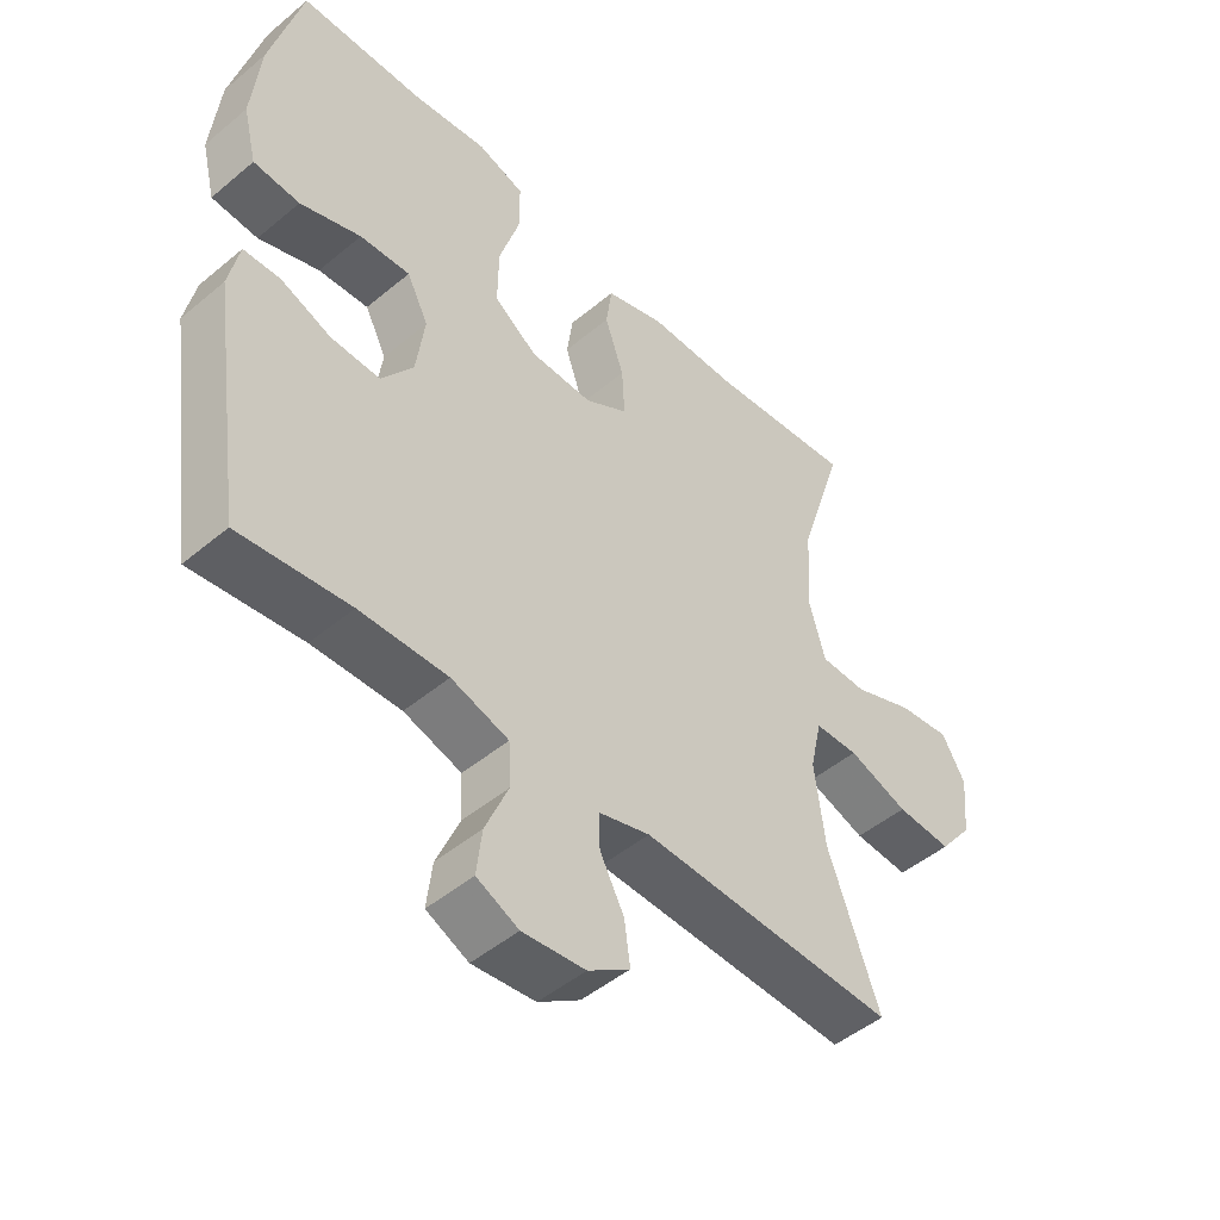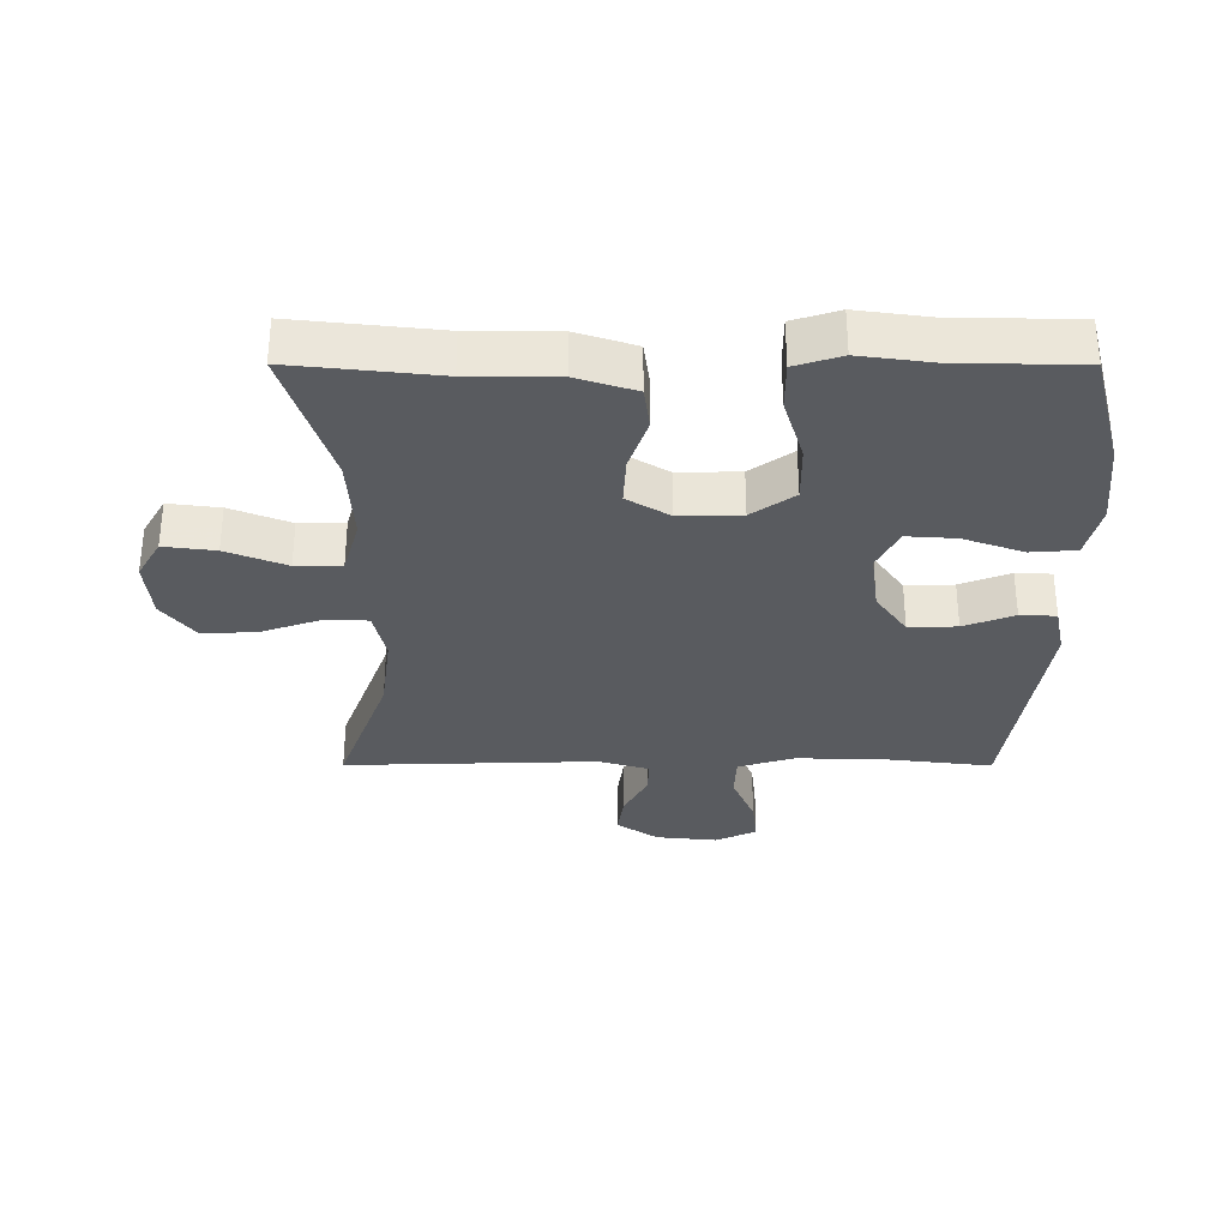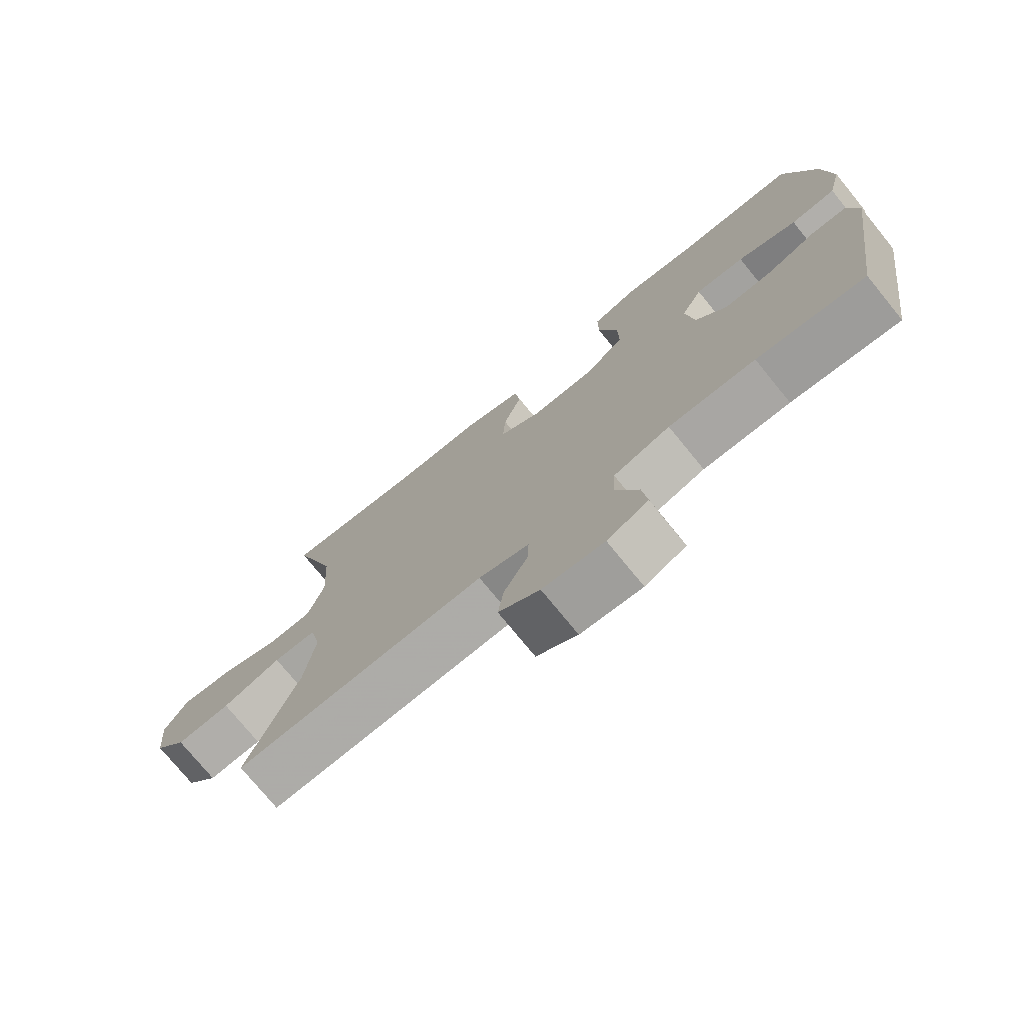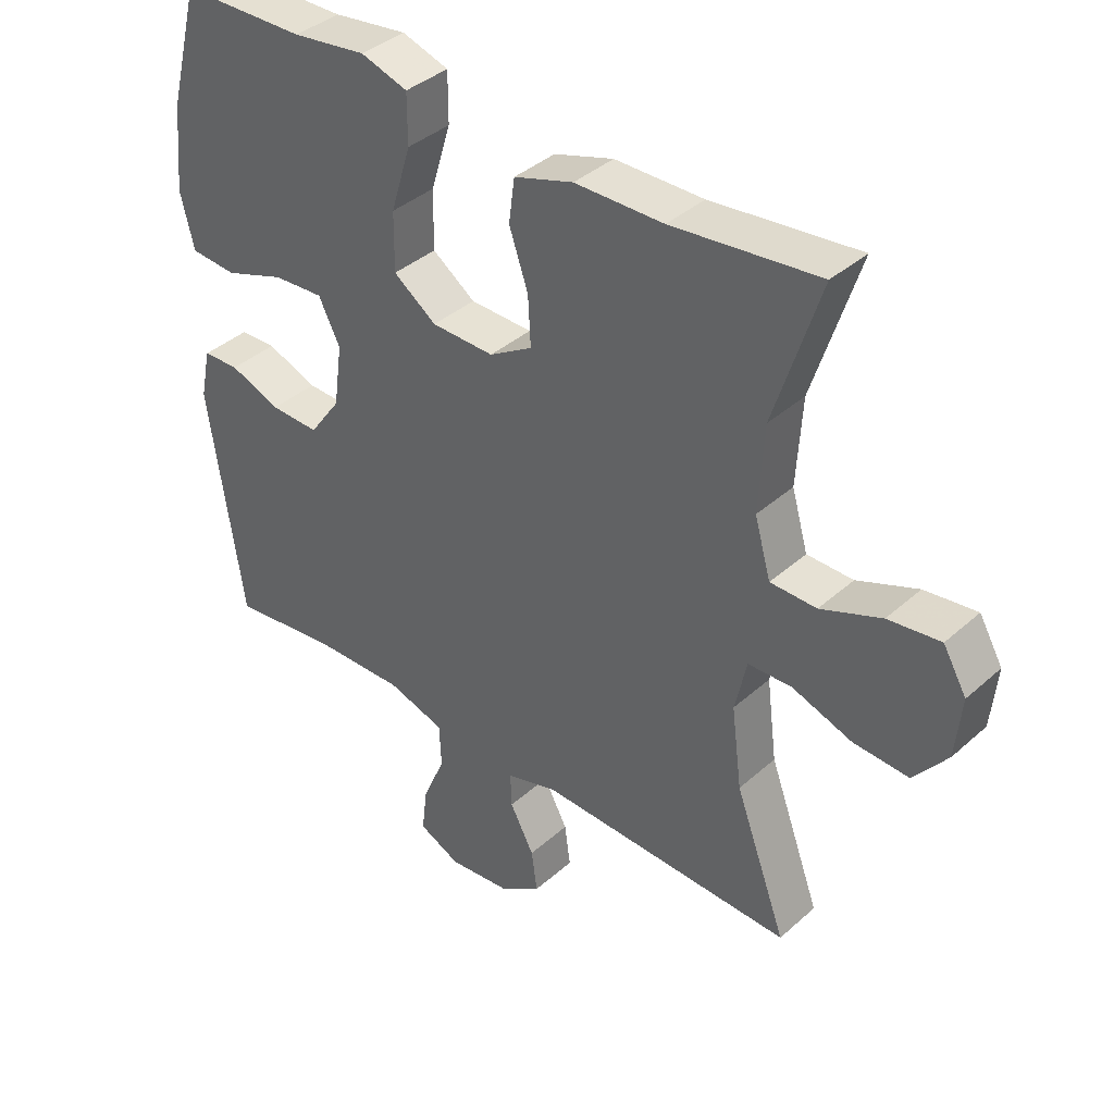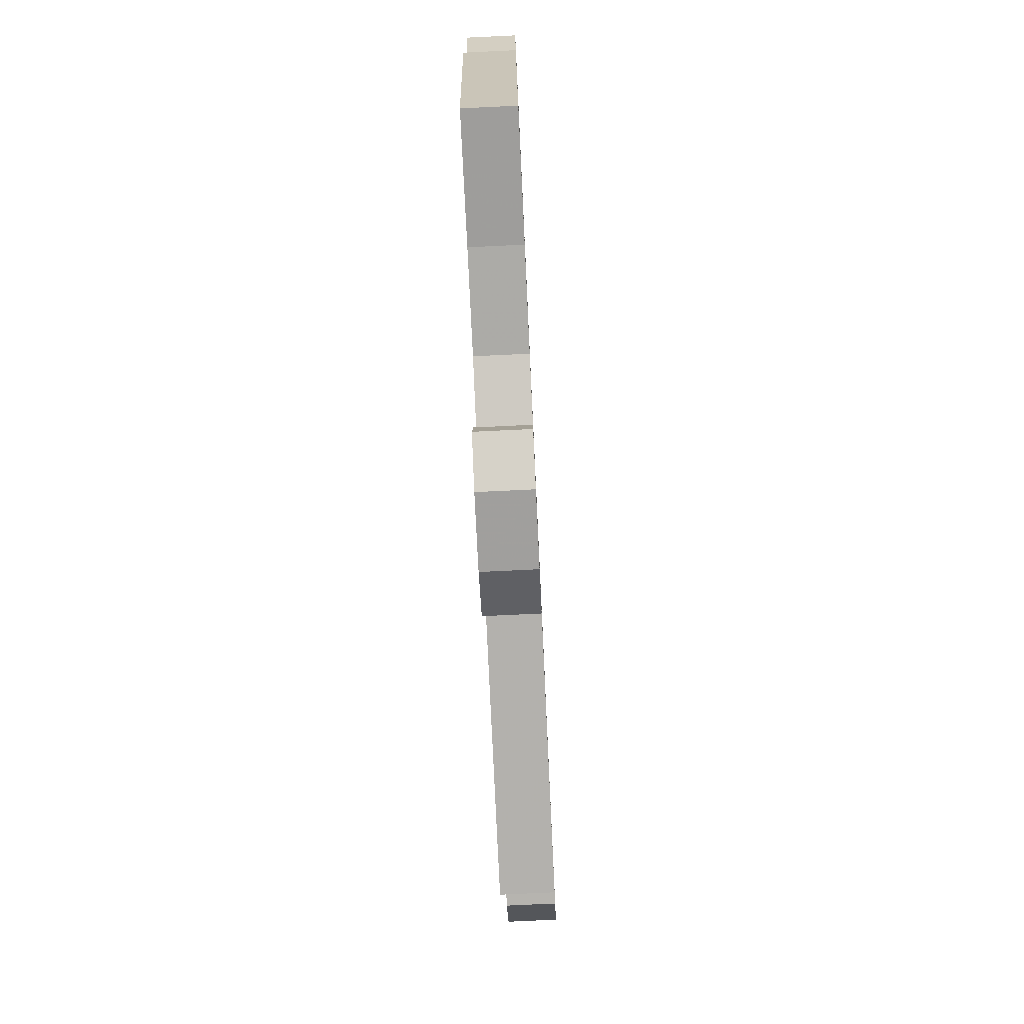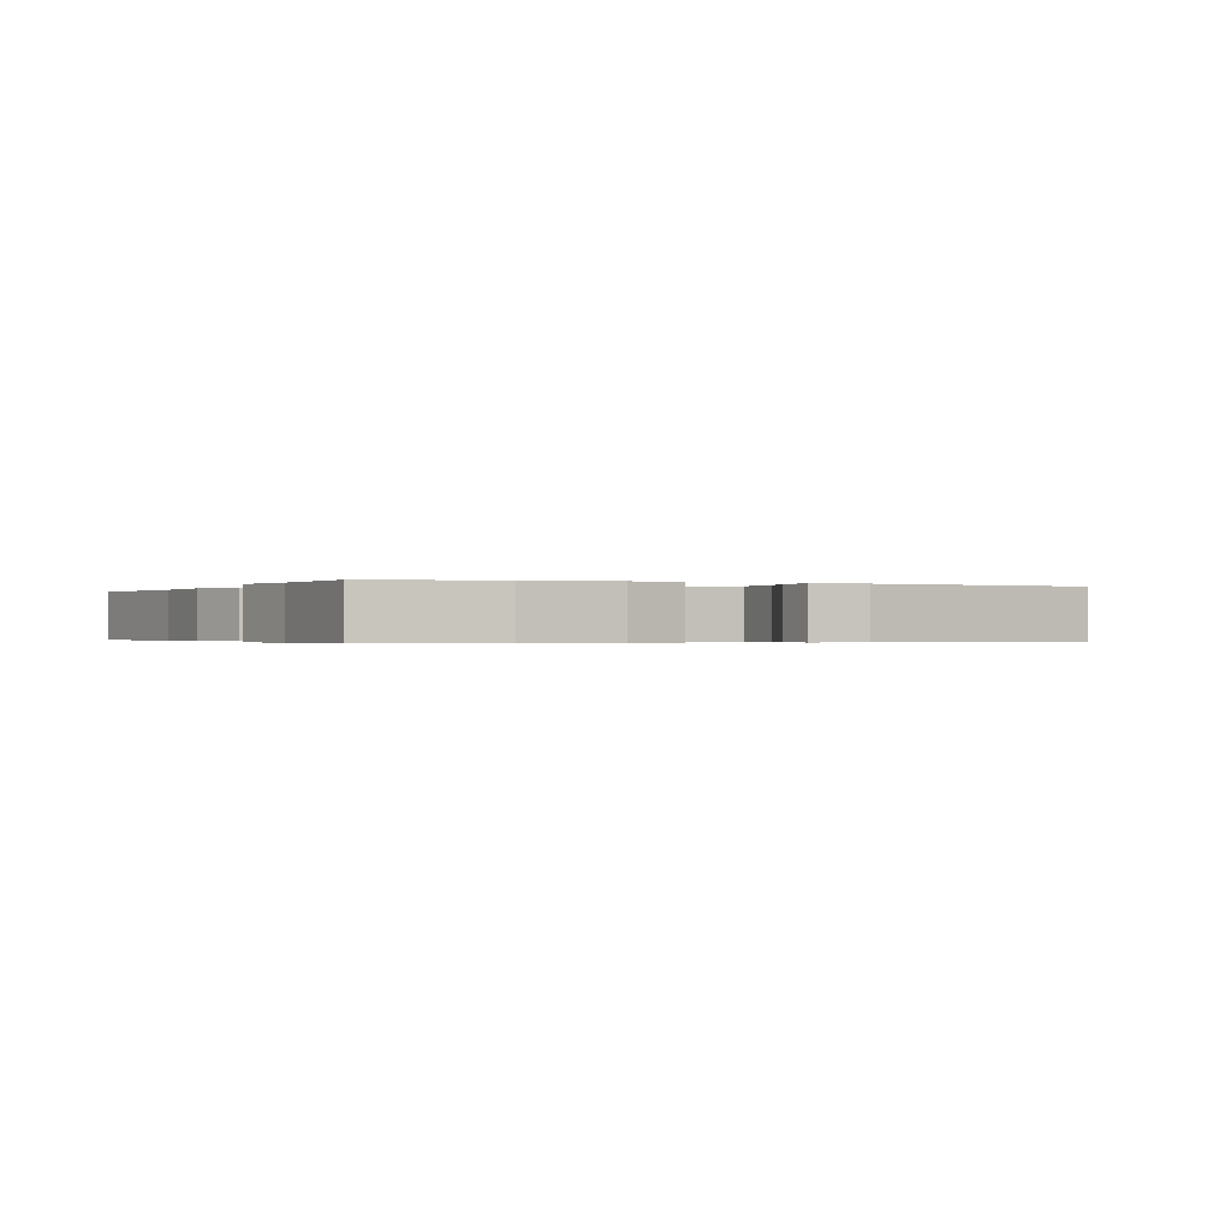
<metadata>
{"format":"obj","ext":"obj","renderer":"f3d","projection":"perspective","resolution":1024,"background":"white","views":[{"elev":-48.2,"azim":133.0,"up":"+Z"},{"elev":-32.2,"azim":-0.1,"up":"+Y"},{"elev":-75.3,"azim":39.2,"up":"+Z"},{"elev":38.6,"azim":-138.1,"up":"+Z"},{"elev":-77.4,"azim":92.7,"up":"+Z"},{"elev":-0.3,"azim":63.8,"up":"+Y"}]}
</metadata>
<code>
v -0.5 0.07 -0.5
v -0.421 0.07 -0.286
v -0.405 0.07 -0.161
v -0.423 0.07 -0.08
v -0.49 0.07 -0.078
v -0.582 0.07 -0.11
v -0.667 0.07 -0.115
v -0.718 0.07 -0.05
v -0.727 0.07 0.044
v -0.691 0.07 0.106
v -0.611 0.07 0.096
v -0.518 0.07 0.059
v -0.447 0.07 0.06
v -0.422 0.07 0.147
v -0.43 0.07 0.28
v -0.5 0.07 0.5
v -0.275 0.07 0.476
v -0.139 0.07 0.475
v -0.048 0.07 0.446
v -0.039 0.07 0.379
v -0.068 0.07 0.294
v -0.072 0.07 0.219
v -0.006 0.07 0.179
v 0.09 0.07 0.181
v 0.156 0.07 0.228
v 0.155 0.07 0.318
v 0.124 0.07 0.419
v 0.124 0.07 0.495
v 0.196 0.07 0.518
v 0.309 0.07 0.503
v 0.5 0.07 0.5
v 0.548 0.07 0.316
v 0.561 0.07 0.184
v 0.54 0.07 0.099
v 0.469 0.07 0.094
v 0.376 0.07 0.127
v 0.299 0.07 0.132
v 0.266 0.07 0.067
v 0.279 0.07 -0.029
v 0.327 0.07 -0.096
v 0.402 0.07 -0.094
v 0.48 0.07 -0.064
v 0.536 0.07 -0.066
v 0.552 0.07 -0.143
v 0.5 0.07 -0.5
v 0.331 0.07 -0.48
v 0.196 0.07 -0.477
v 0.108 0.07 -0.504
v 0.105 0.07 -0.571
v 0.14 0.07 -0.654
v 0.148 0.07 -0.723
v 0.084 0.07 -0.753
v -0.012 0.07 -0.743
v -0.076 0.07 -0.7
v -0.067 0.07 -0.635
v -0.03 0.07 -0.565
v -0.028 0.07 -0.511
v -0.107 0.07 -0.488
v -0.5 0 -0.5
v -0.421 0 -0.286
v -0.405 0 -0.161
v -0.423 0 -0.08
v -0.49 0 -0.078
v -0.582 0 -0.11
v -0.667 0 -0.115
v -0.718 0 -0.05
v -0.727 0 0.044
v -0.691 0 0.106
v -0.611 0 0.096
v -0.518 0 0.059
v -0.447 0 0.06
v -0.422 0 0.147
v -0.43 0 0.28
v -0.5 0 0.5
v -0.275 0 0.476
v -0.139 0 0.475
v -0.048 0 0.446
v -0.039 0 0.379
v -0.068 0 0.294
v -0.072 0 0.219
v -0.006 0 0.179
v 0.09 0 0.181
v 0.156 0 0.228
v 0.155 0 0.318
v 0.124 0 0.419
v 0.124 0 0.495
v 0.196 0 0.518
v 0.309 0 0.503
v 0.5 0 0.5
v 0.548 0 0.316
v 0.561 0 0.184
v 0.54 0 0.099
v 0.469 0 0.094
v 0.376 0 0.127
v 0.299 0 0.132
v 0.266 0 0.067
v 0.279 0 -0.029
v 0.327 0 -0.096
v 0.402 0 -0.094
v 0.48 0 -0.064
v 0.536 0 -0.066
v 0.552 0 -0.143
v 0.5 0 -0.5
v 0.331 0 -0.48
v 0.196 0 -0.477
v 0.108 0 -0.504
v 0.105 0 -0.571
v 0.14 0 -0.654
v 0.148 0 -0.723
v 0.084 0 -0.753
v -0.012 0 -0.743
v -0.076 0 -0.7
v -0.067 0 -0.635
v -0.03 0 -0.565
v -0.028 0 -0.511
v -0.107 0 -0.488
f 54 55 56
f 53 54 56
f 52 53 56
f 51 52 56
f 50 51 56
f 49 50 56
f 48 49 56 57
f 47 48 57 58
f 44 45 46
f 43 44 46
f 42 43 46
f 41 42 46
f 40 41 46 47
f 58 1 2
f 47 58 2
f 40 47 2
f 39 40 2
f 34 35 36
f 33 34 36
f 32 33 36
f 31 32 36
f 30 31 36
f 30 36 37
f 29 30 37
f 28 29 37
f 27 28 37
f 26 27 37
f 25 26 37 38
f 19 20 21
f 18 19 21
f 17 18 21
f 17 21 22
f 16 17 22
f 15 16 22
f 14 15 22 23
f 10 11 12
f 9 10 12
f 8 9 12
f 7 8 12
f 6 7 12
f 5 6 12
f 4 5 12 13
f 14 23 24
f 13 14 24
f 4 13 24
f 3 4 24
f 38 39 2
f 25 38 2
f 24 25 2
f 2 3 24
f 114 113 112
f 114 112 111
f 114 111 110
f 114 110 109
f 114 109 108
f 114 108 107
f 115 114 107 106
f 116 115 106 105
f 104 103 102
f 104 102 101
f 104 101 100
f 104 100 99
f 105 104 99 98
f 60 59 116
f 60 116 105
f 60 105 98
f 60 98 97
f 94 93 92
f 94 92 91
f 94 91 90
f 94 90 89
f 94 89 88
f 95 94 88
f 95 88 87
f 95 87 86
f 95 86 85
f 95 85 84
f 96 95 84 83
f 79 78 77
f 79 77 76
f 79 76 75
f 80 79 75
f 80 75 74
f 80 74 73
f 81 80 73 72
f 70 69 68
f 70 68 67
f 70 67 66
f 70 66 65
f 70 65 64
f 70 64 63
f 71 70 63 62
f 82 81 72
f 82 72 71
f 82 71 62
f 82 62 61
f 60 97 96
f 60 96 83
f 60 83 82
f 82 61 60
f 1 59 60 2
f 2 60 61 3
f 3 61 62 4
f 4 62 63 5
f 5 63 64 6
f 6 64 65 7
f 7 65 66 8
f 8 66 67 9
f 9 67 68 10
f 10 68 69 11
f 11 69 70 12
f 12 70 71 13
f 13 71 72 14
f 14 72 73 15
f 15 73 74 16
f 16 74 75 17
f 17 75 76 18
f 18 76 77 19
f 19 77 78 20
f 20 78 79 21
f 21 79 80 22
f 22 80 81 23
f 23 81 82 24
f 24 82 83 25
f 25 83 84 26
f 26 84 85 27
f 27 85 86 28
f 28 86 87 29
f 29 87 88 30
f 30 88 89 31
f 31 89 90 32
f 32 90 91 33
f 33 91 92 34
f 34 92 93 35
f 35 93 94 36
f 36 94 95 37
f 37 95 96 38
f 38 96 97 39
f 39 97 98 40
f 40 98 99 41
f 41 99 100 42
f 42 100 101 43
f 43 101 102 44
f 44 102 103 45
f 45 103 104 46
f 46 104 105 47
f 47 105 106 48
f 48 106 107 49
f 49 107 108 50
f 50 108 109 51
f 51 109 110 52
f 52 110 111 53
f 53 111 112 54
f 54 112 113 55
f 55 113 114 56
f 56 114 115 57
f 57 115 116 58
f 58 116 59 1

</code>
